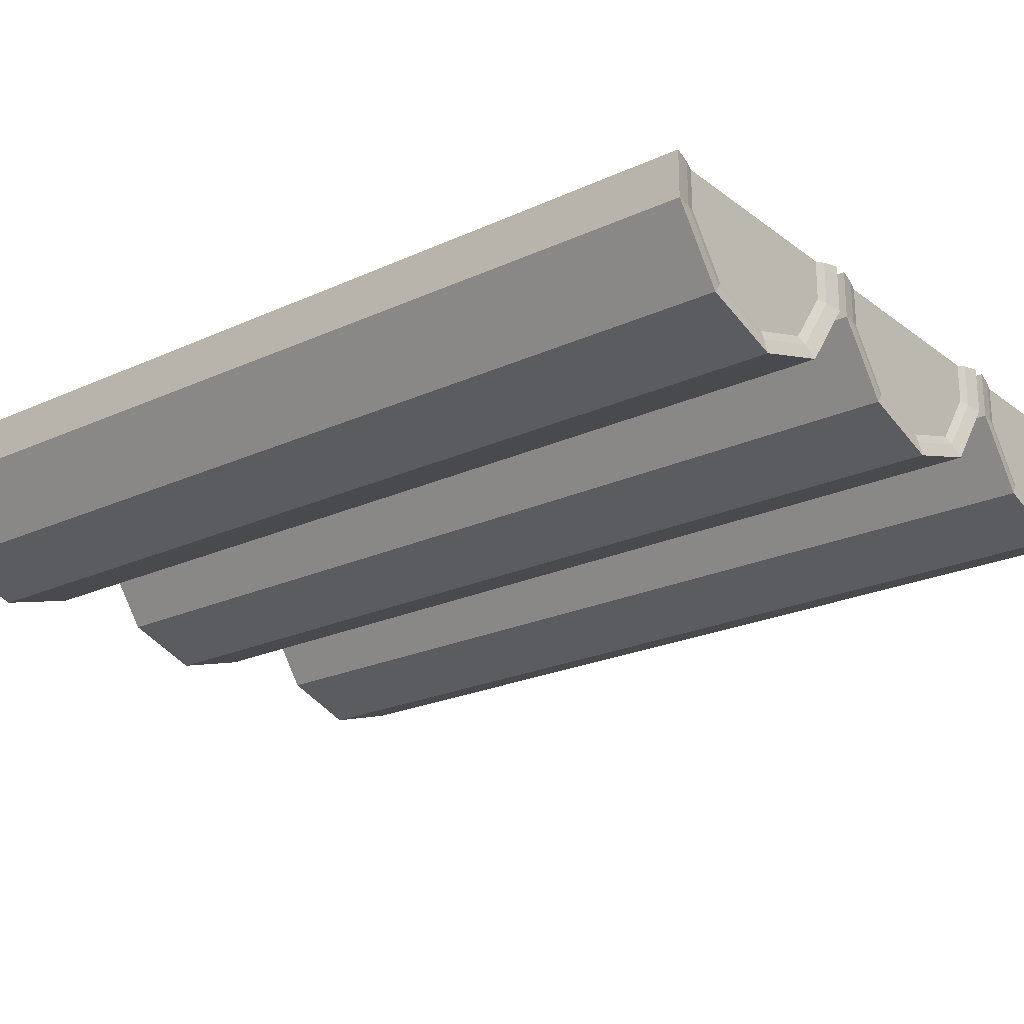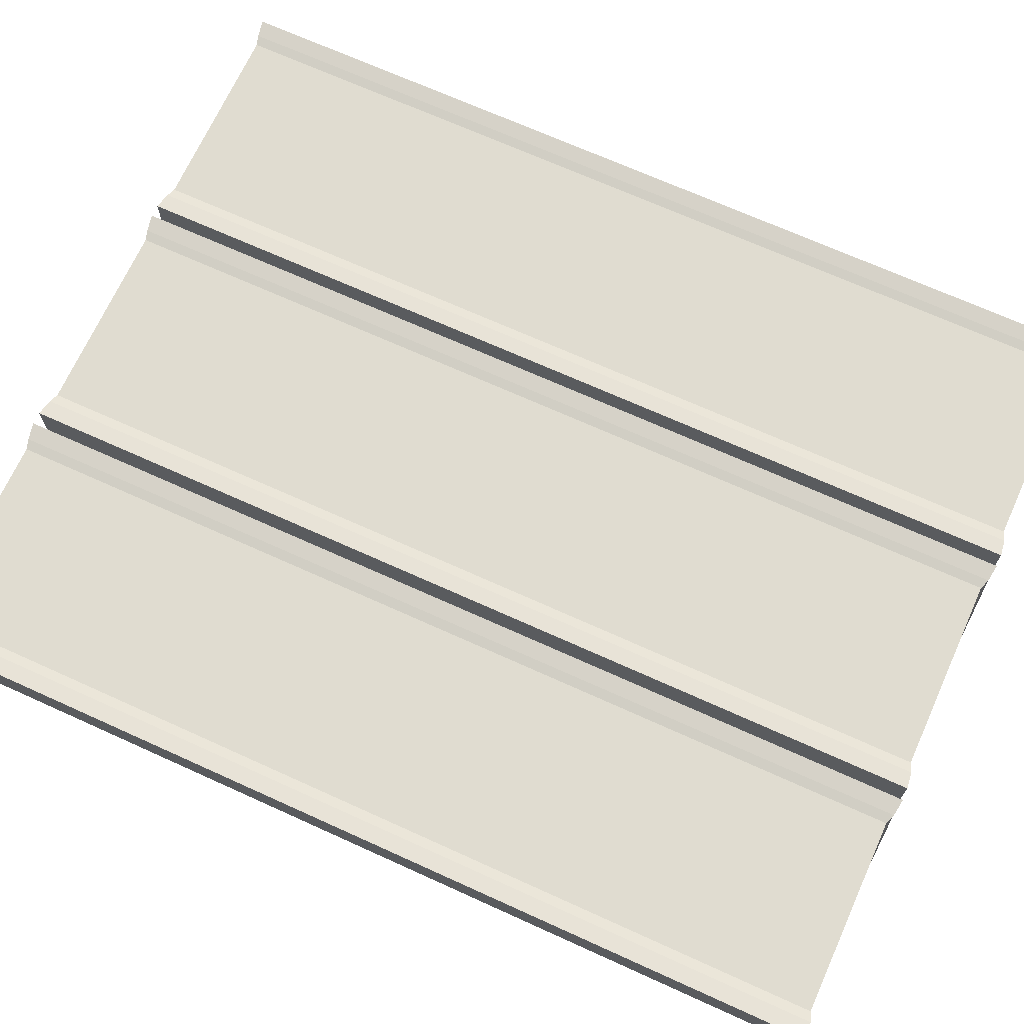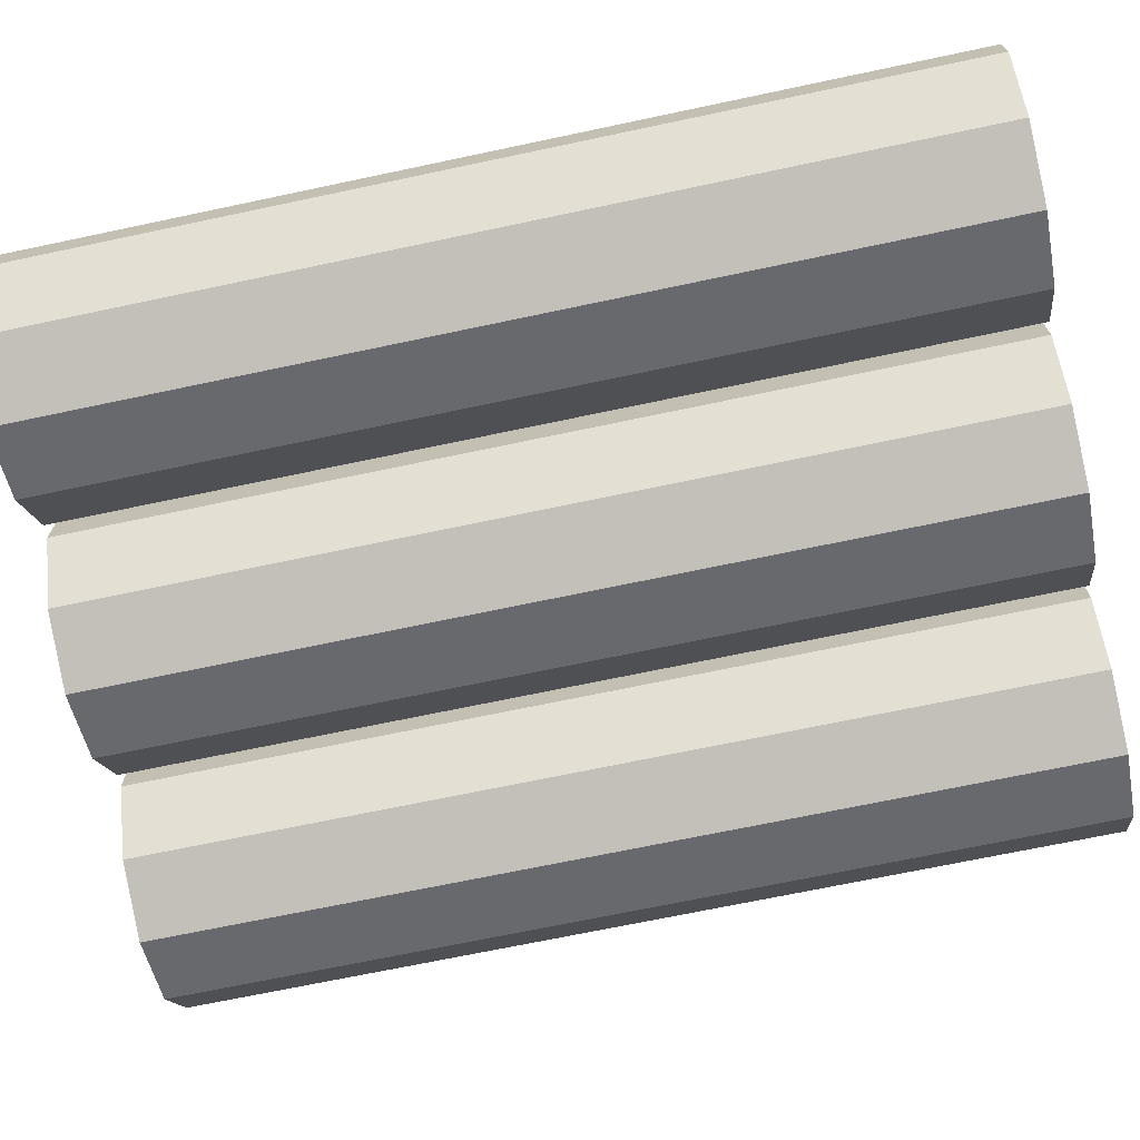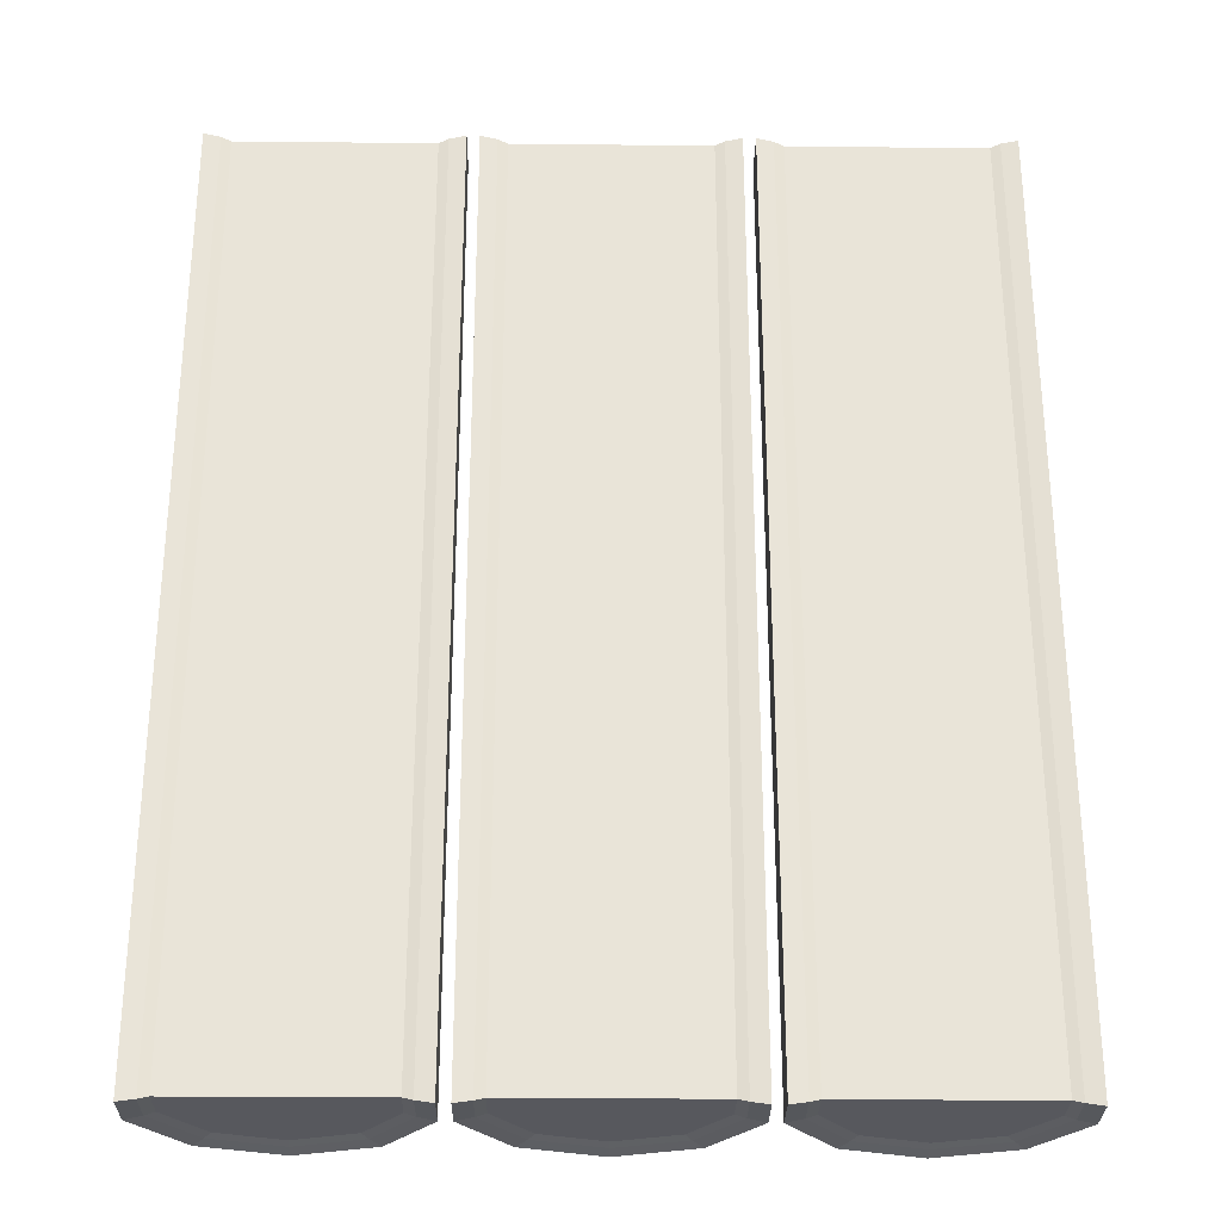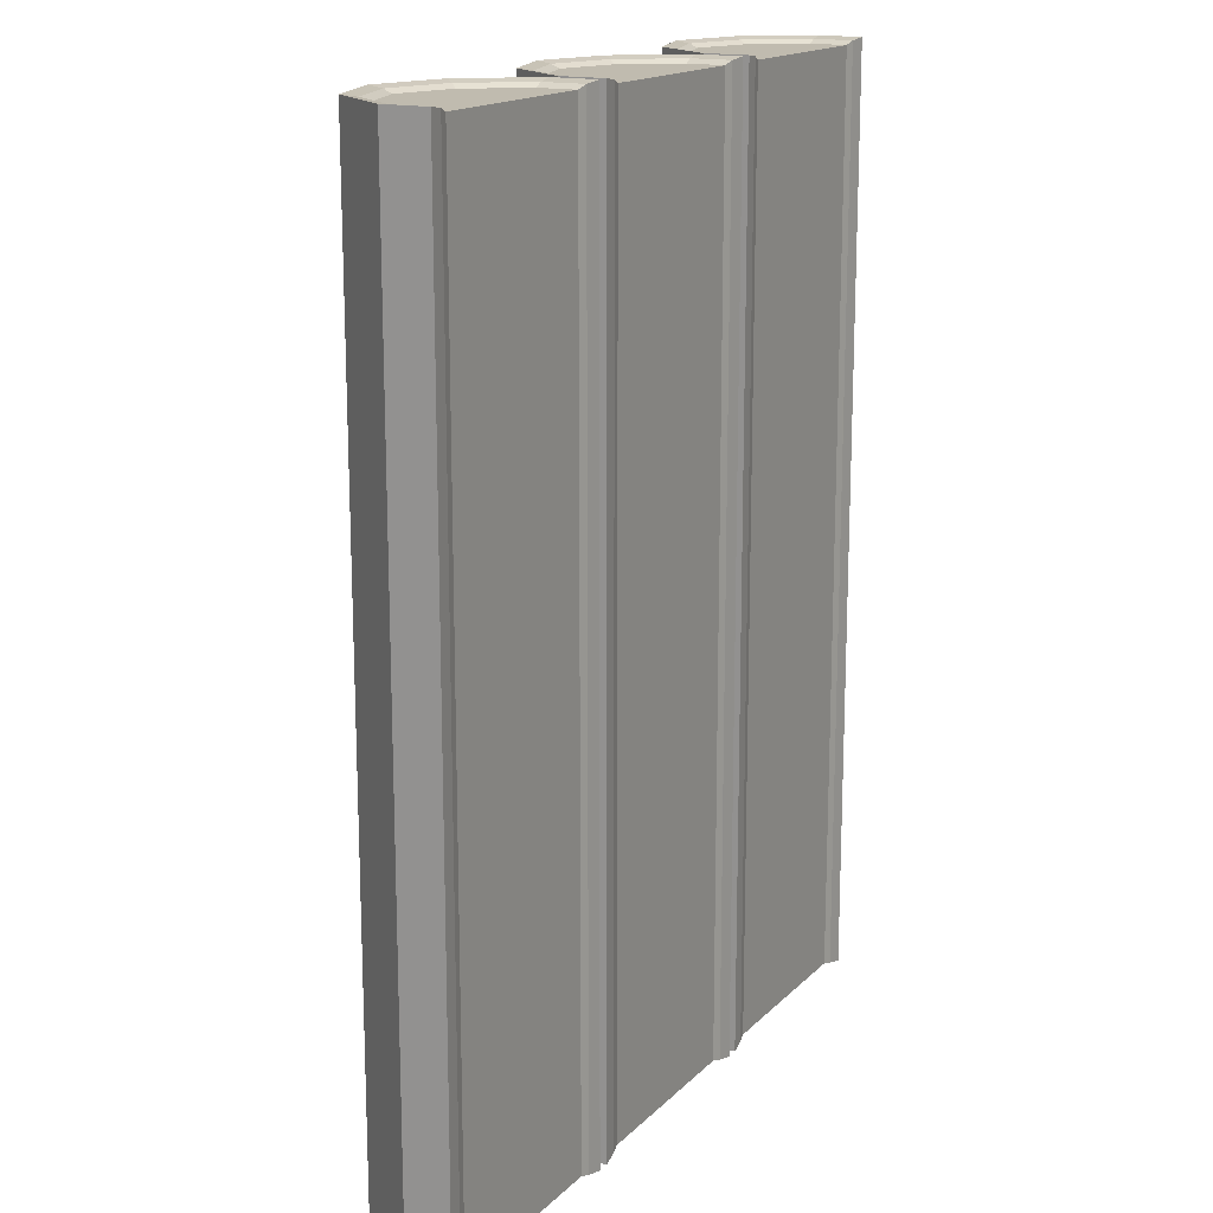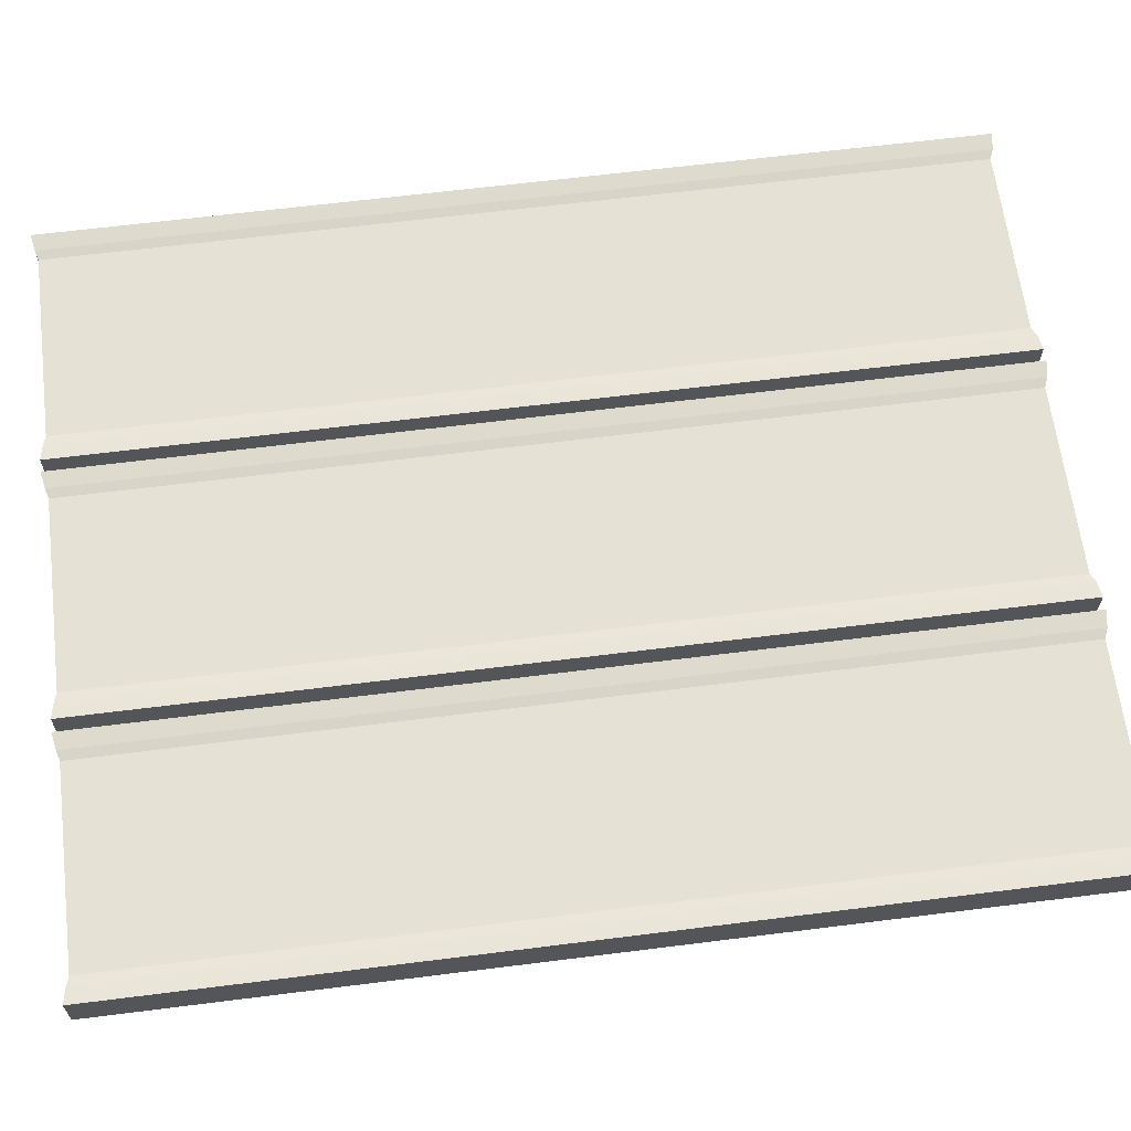
<metadata>
{"format":"obj","ext":"obj","renderer":"f3d","projection":"perspective","resolution":1024,"background":"white","views":[{"elev":-22.8,"azim":128.2,"up":"+Y"},{"elev":69.5,"azim":-65.6,"up":"+Y"},{"elev":-70.2,"azim":-78.1,"up":"+Y"},{"elev":-28.9,"azim":179.2,"up":"+Z"},{"elev":16.1,"azim":118.4,"up":"+Z"},{"elev":64.4,"azim":-97.2,"up":"+Y"}]}
</metadata>
<code>
o Cylinder
v -1.176 0.1241 3.609
v -1.489 -0.3079 3.609
v -1.997 -0.4728 3.609
v -2.505 -0.3079 3.609
v -2.819 0.1241 3.609
v -2.819 0.437 3.609
v -1.175 0.437 3.609
v -1.409 -0.388 3.627
v -1.046 0.112 3.627
v -1.997 -0.579 3.627
v -2.585 -0.388 3.627
v -2.948 0.112 3.627
v -2.948 0.4529 3.627
v -1.046 0.4529 3.627
v -1.25 0.421 3.581
v -2.745 0.421 3.581
v -2.743 0.1352 3.581
v -2.458 -0.257 3.581
v -1.997 -0.4068 3.581
v -1.536 -0.257 3.581
v -1.251 0.1352 3.581
v -1.176 0.1241 -3.605
v -1.489 -0.3079 -3.605
v -1.997 -0.4728 -3.605
v -2.505 -0.3079 -3.605
v -2.819 0.1241 -3.605
v -2.819 0.437 -3.605
v -1.175 0.437 -3.605
v -1.409 -0.388 -3.628
v -1.046 0.112 -3.628
v -1.997 -0.579 -3.628
v -2.585 -0.388 -3.628
v -2.948 0.112 -3.628
v -2.948 0.4529 -3.628
v -1.046 0.4529 -3.628
v -1.25 0.421 -3.584
v -2.745 0.421 -3.584
v -2.743 0.1352 -3.584
v -2.458 -0.257 -3.584
v -1.997 -0.4068 -3.584
v -1.536 -0.257 -3.584
v -1.251 0.1352 -3.584
v 0.8216 0.1241 3.609
v 0.5078 -0.3079 3.609
v 2.6e-05 -0.4728 3.609
v -0.5077 -0.3079 3.609
v -0.8215 0.1241 3.609
v -0.8216 0.437 3.609
v 0.8218 0.437 3.609
v 0.5878 -0.388 3.627
v 0.9511 0.112 3.627
v 2.6e-05 -0.579 3.627
v -0.5878 -0.388 3.627
v -0.951 0.112 3.627
v -0.951 0.4529 3.627
v 0.9511 0.4529 3.627
v 0.7469 0.421 3.581
v -0.7475 0.421 3.581
v -0.7461 0.1352 3.581
v -0.4611 -0.257 3.581
v 2.6e-05 -0.4068 3.581
v 0.4611 -0.257 3.581
v 0.7461 0.1352 3.581
v 0.8216 0.1241 -3.605
v 0.5078 -0.3079 -3.605
v 2.6e-05 -0.4728 -3.605
v -0.5077 -0.3079 -3.605
v -0.8215 0.1241 -3.605
v -0.8216 0.437 -3.605
v 0.8218 0.437 -3.605
v 0.5878 -0.388 -3.628
v 0.9511 0.112 -3.628
v 2.6e-05 -0.579 -3.628
v -0.5878 -0.388 -3.628
v -0.951 0.112 -3.628
v -0.951 0.4529 -3.628
v 0.9511 0.4529 -3.628
v 0.7469 0.421 -3.584
v -0.7475 0.421 -3.584
v -0.7461 0.1352 -3.584
v -0.4611 -0.257 -3.584
v 2.6e-05 -0.4068 -3.584
v 0.4611 -0.257 -3.584
v 0.7461 0.1352 -3.584
v 2.819 0.1241 3.609
v 2.505 -0.3079 3.609
v 1.997 -0.4728 3.609
v 1.489 -0.3079 3.609
v 1.176 0.1241 3.609
v 1.176 0.437 3.609
v 2.819 0.437 3.609
v 2.585 -0.388 3.627
v 2.948 0.112 3.627
v 1.997 -0.579 3.627
v 1.409 -0.388 3.627
v 1.046 0.112 3.627
v 1.046 0.4529 3.627
v 2.948 0.4529 3.627
v 2.744 0.421 3.581
v 1.25 0.421 3.581
v 1.251 0.1352 3.581
v 1.536 -0.257 3.581
v 1.997 -0.4068 3.581
v 2.458 -0.257 3.581
v 2.743 0.1352 3.581
v 2.819 0.1241 -3.605
v 2.505 -0.3079 -3.605
v 1.997 -0.4728 -3.605
v 1.489 -0.3079 -3.605
v 1.176 0.1241 -3.605
v 1.176 0.437 -3.605
v 2.819 0.437 -3.605
v 2.585 -0.388 -3.628
v 2.948 0.112 -3.628
v 1.997 -0.579 -3.628
v 1.409 -0.388 -3.628
v 1.046 0.112 -3.628
v 1.046 0.4529 -3.628
v 2.948 0.4529 -3.628
v 2.744 0.421 -3.584
v 1.25 0.421 -3.584
v 1.251 0.1352 -3.584
v 1.536 -0.257 -3.584
v 1.997 -0.4068 -3.584
v 2.458 -0.257 -3.584
v 2.743 0.1352 -3.584
f 9 30 35 14
f 8 29 30 9
f 10 31 29 8
f 11 32 31 10
f 15 16 17 18 19 20 21
f 37 27 6 16
f 12 33 32 11
f 1 2 8 9
f 2 3 10 8
f 3 4 11 10
f 4 5 12 11
f 5 6 13 12
f 7 1 9 14
f 6 5 17 16
f 5 4 18 17
f 4 3 19 18
f 3 2 20 19
f 2 1 21 20
f 1 7 15 21
f 13 34 33 12
f 6 27 34 13
f 28 36 15 7
f 14 35 28 7
f 36 42 41 40 39 38 37
f 22 30 29 23
f 23 29 31 24
f 24 31 32 25
f 25 32 33 26
f 26 33 34 27
f 28 35 30 22
f 27 37 38 26
f 26 38 39 25
f 25 39 40 24
f 24 40 41 23
f 23 41 42 22
f 22 42 36 28
f 15 36 37 16
f 51 72 77 56
f 50 71 72 51
f 52 73 71 50
f 53 74 73 52
f 57 58 59 60 61 62 63
f 79 69 48 58
f 54 75 74 53
f 43 44 50 51
f 44 45 52 50
f 45 46 53 52
f 46 47 54 53
f 47 48 55 54
f 49 43 51 56
f 48 47 59 58
f 47 46 60 59
f 46 45 61 60
f 45 44 62 61
f 44 43 63 62
f 43 49 57 63
f 55 76 75 54
f 48 69 76 55
f 70 78 57 49
f 56 77 70 49
f 78 84 83 82 81 80 79
f 64 72 71 65
f 65 71 73 66
f 66 73 74 67
f 67 74 75 68
f 68 75 76 69
f 70 77 72 64
f 69 79 80 68
f 68 80 81 67
f 67 81 82 66
f 66 82 83 65
f 65 83 84 64
f 64 84 78 70
f 57 78 79 58
f 93 114 119 98
f 92 113 114 93
f 94 115 113 92
f 95 116 115 94
f 99 100 101 102 103 104 105
f 121 111 90 100
f 96 117 116 95
f 85 86 92 93
f 86 87 94 92
f 87 88 95 94
f 88 89 96 95
f 89 90 97 96
f 91 85 93 98
f 90 89 101 100
f 89 88 102 101
f 88 87 103 102
f 87 86 104 103
f 86 85 105 104
f 85 91 99 105
f 97 118 117 96
f 90 111 118 97
f 112 120 99 91
f 98 119 112 91
f 120 126 125 124 123 122 121
f 106 114 113 107
f 107 113 115 108
f 108 115 116 109
f 109 116 117 110
f 110 117 118 111
f 112 119 114 106
f 111 121 122 110
f 110 122 123 109
f 109 123 124 108
f 108 124 125 107
f 107 125 126 106
f 106 126 120 112
f 99 120 121 100

</code>
